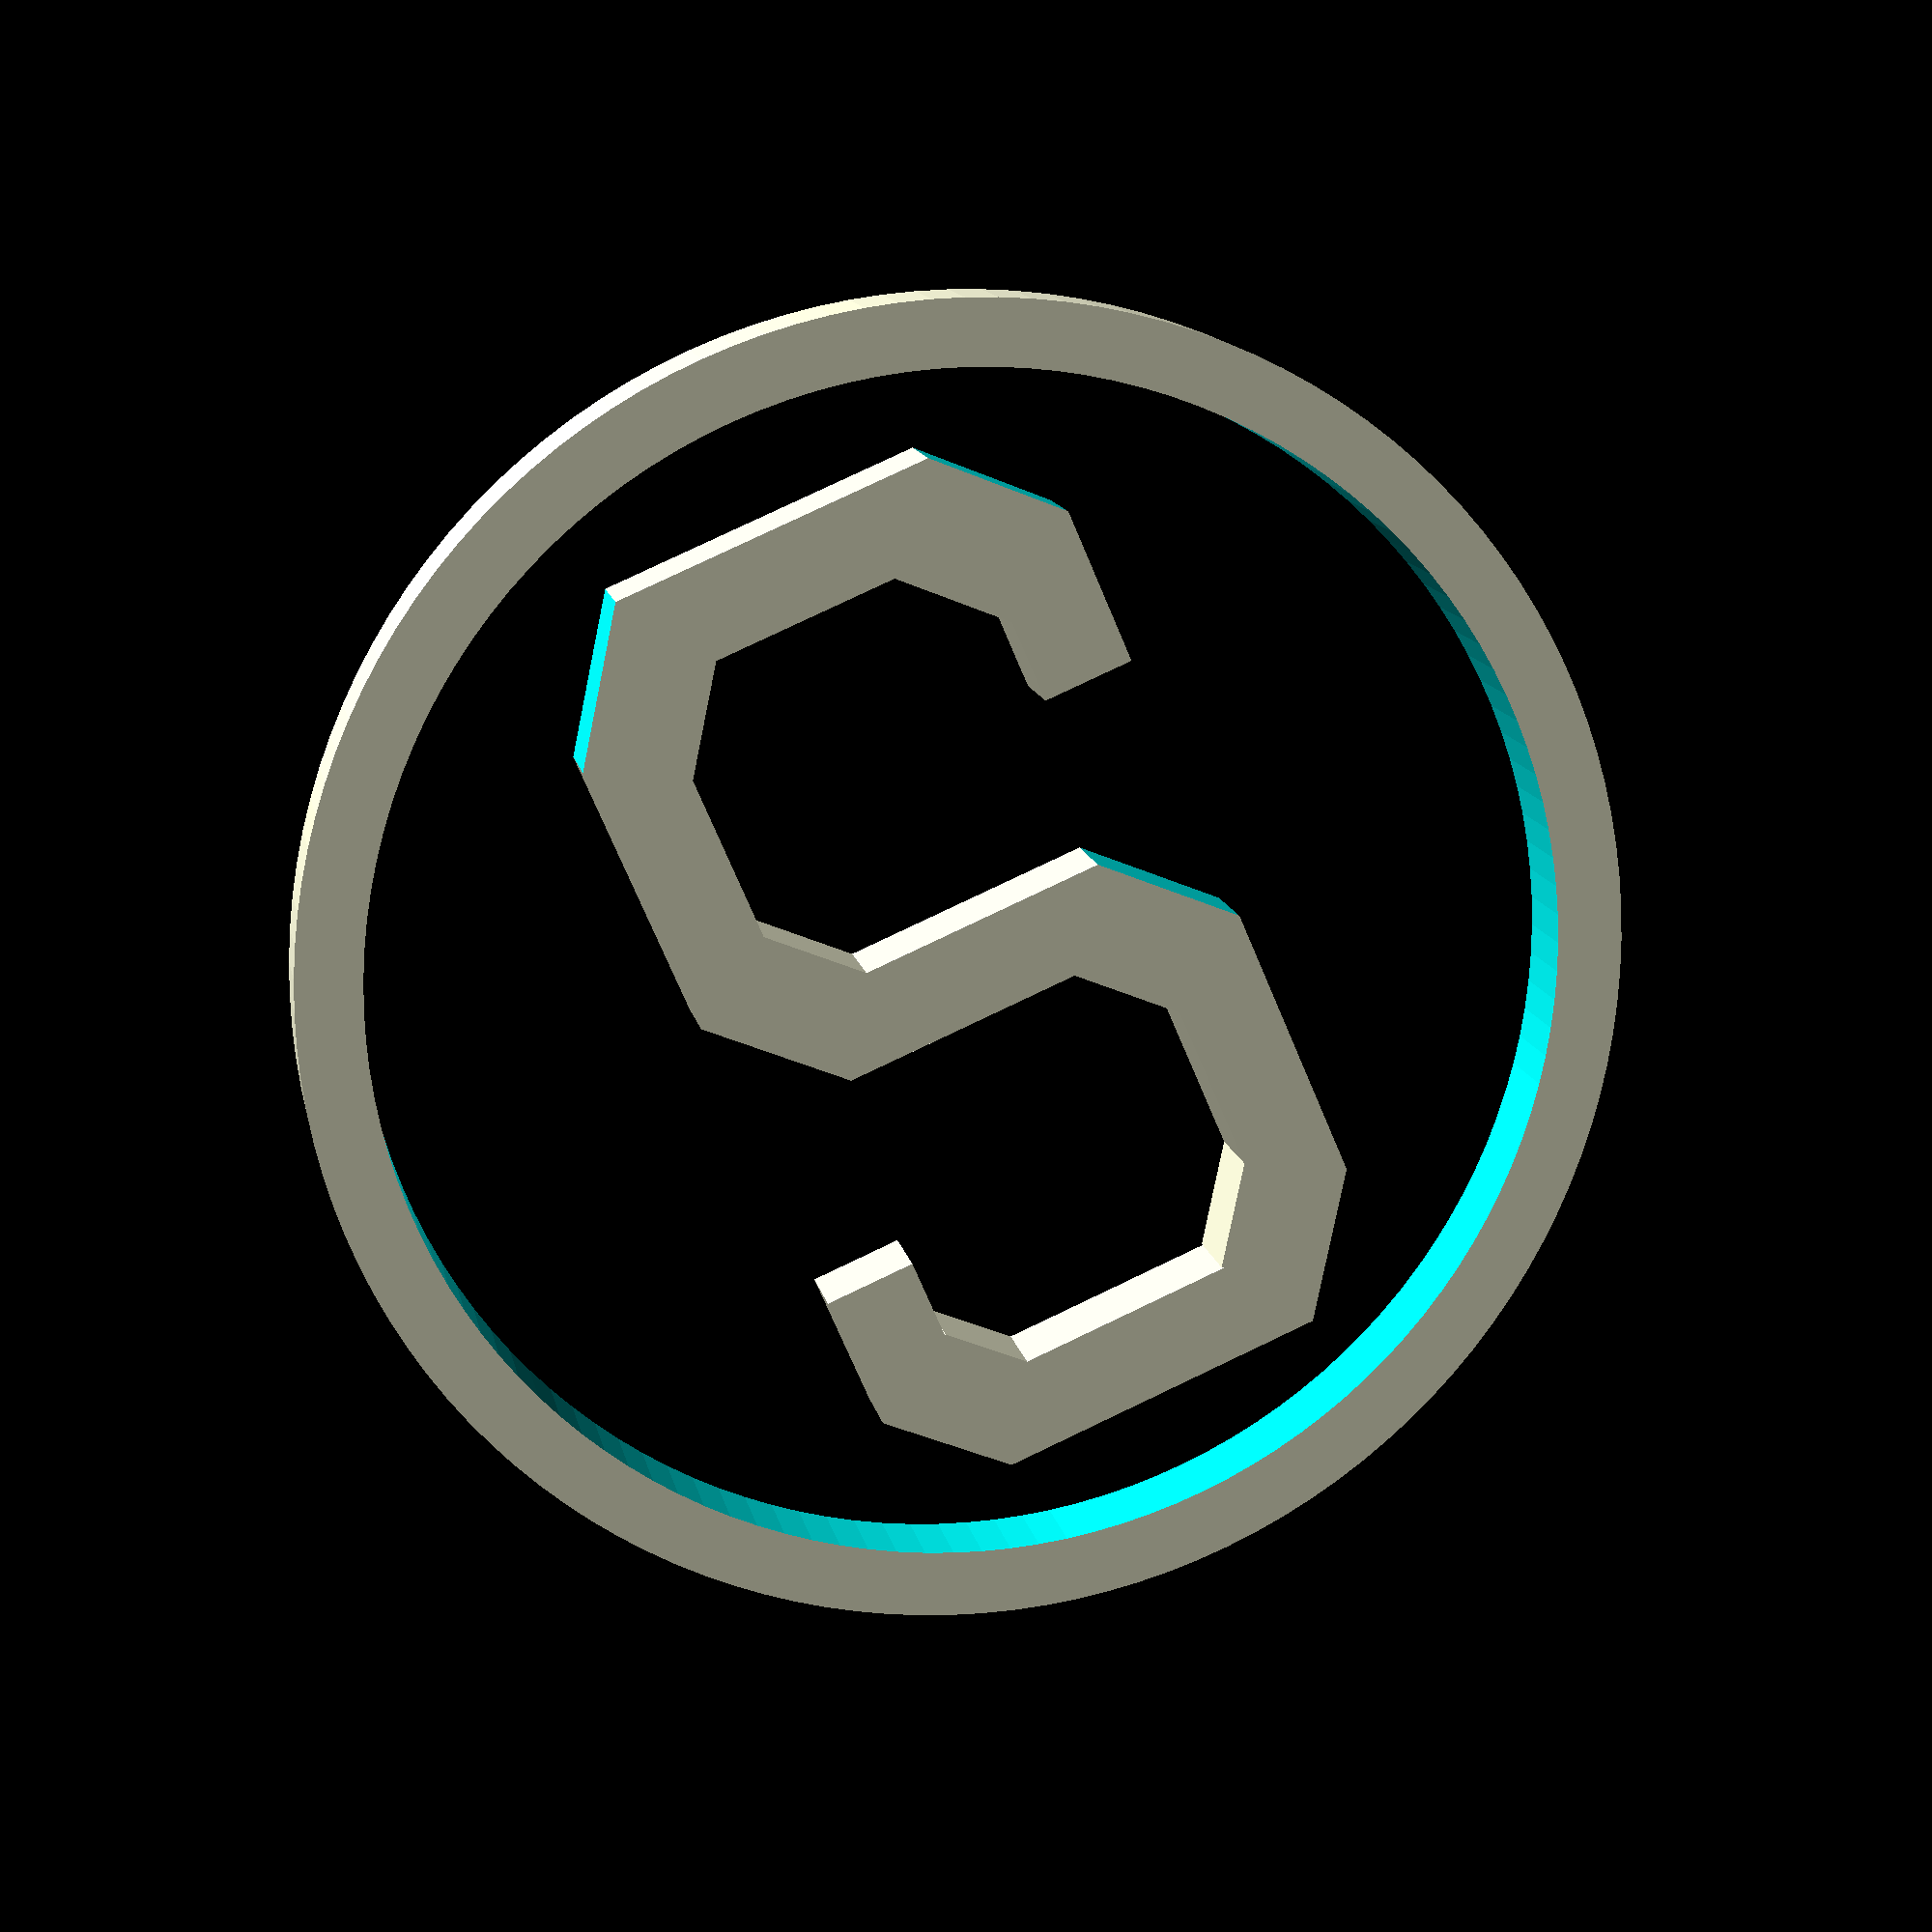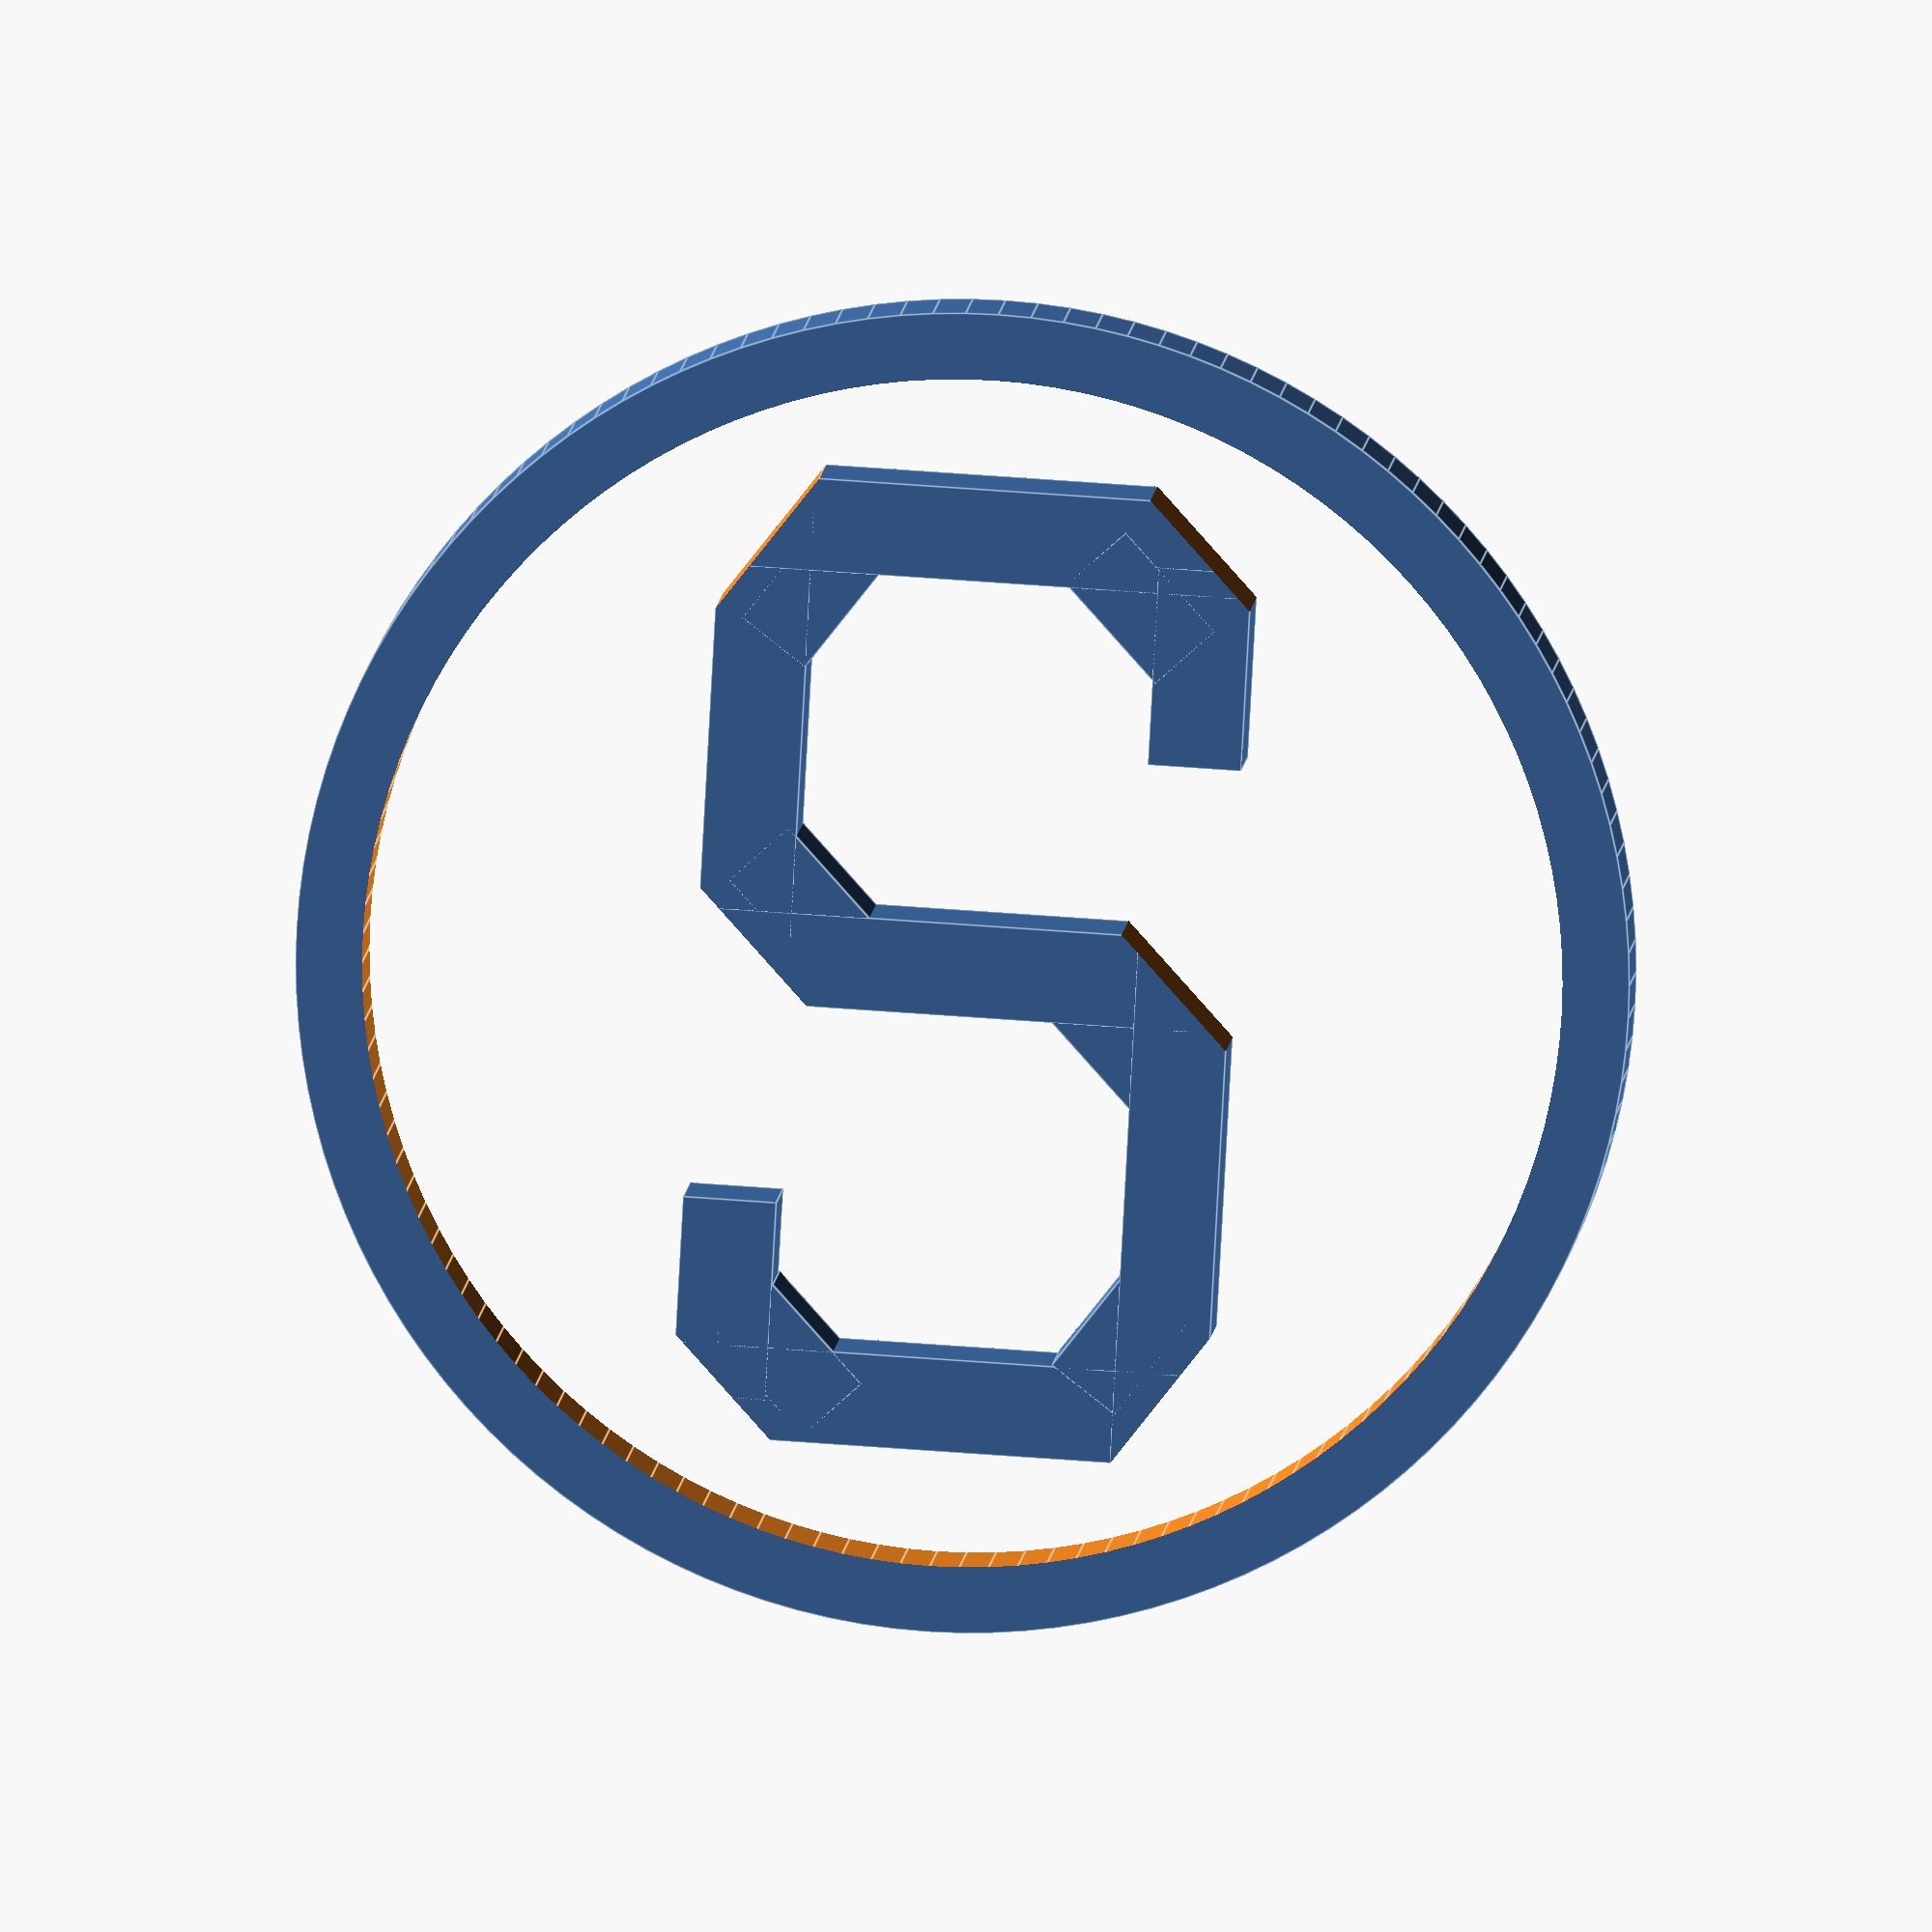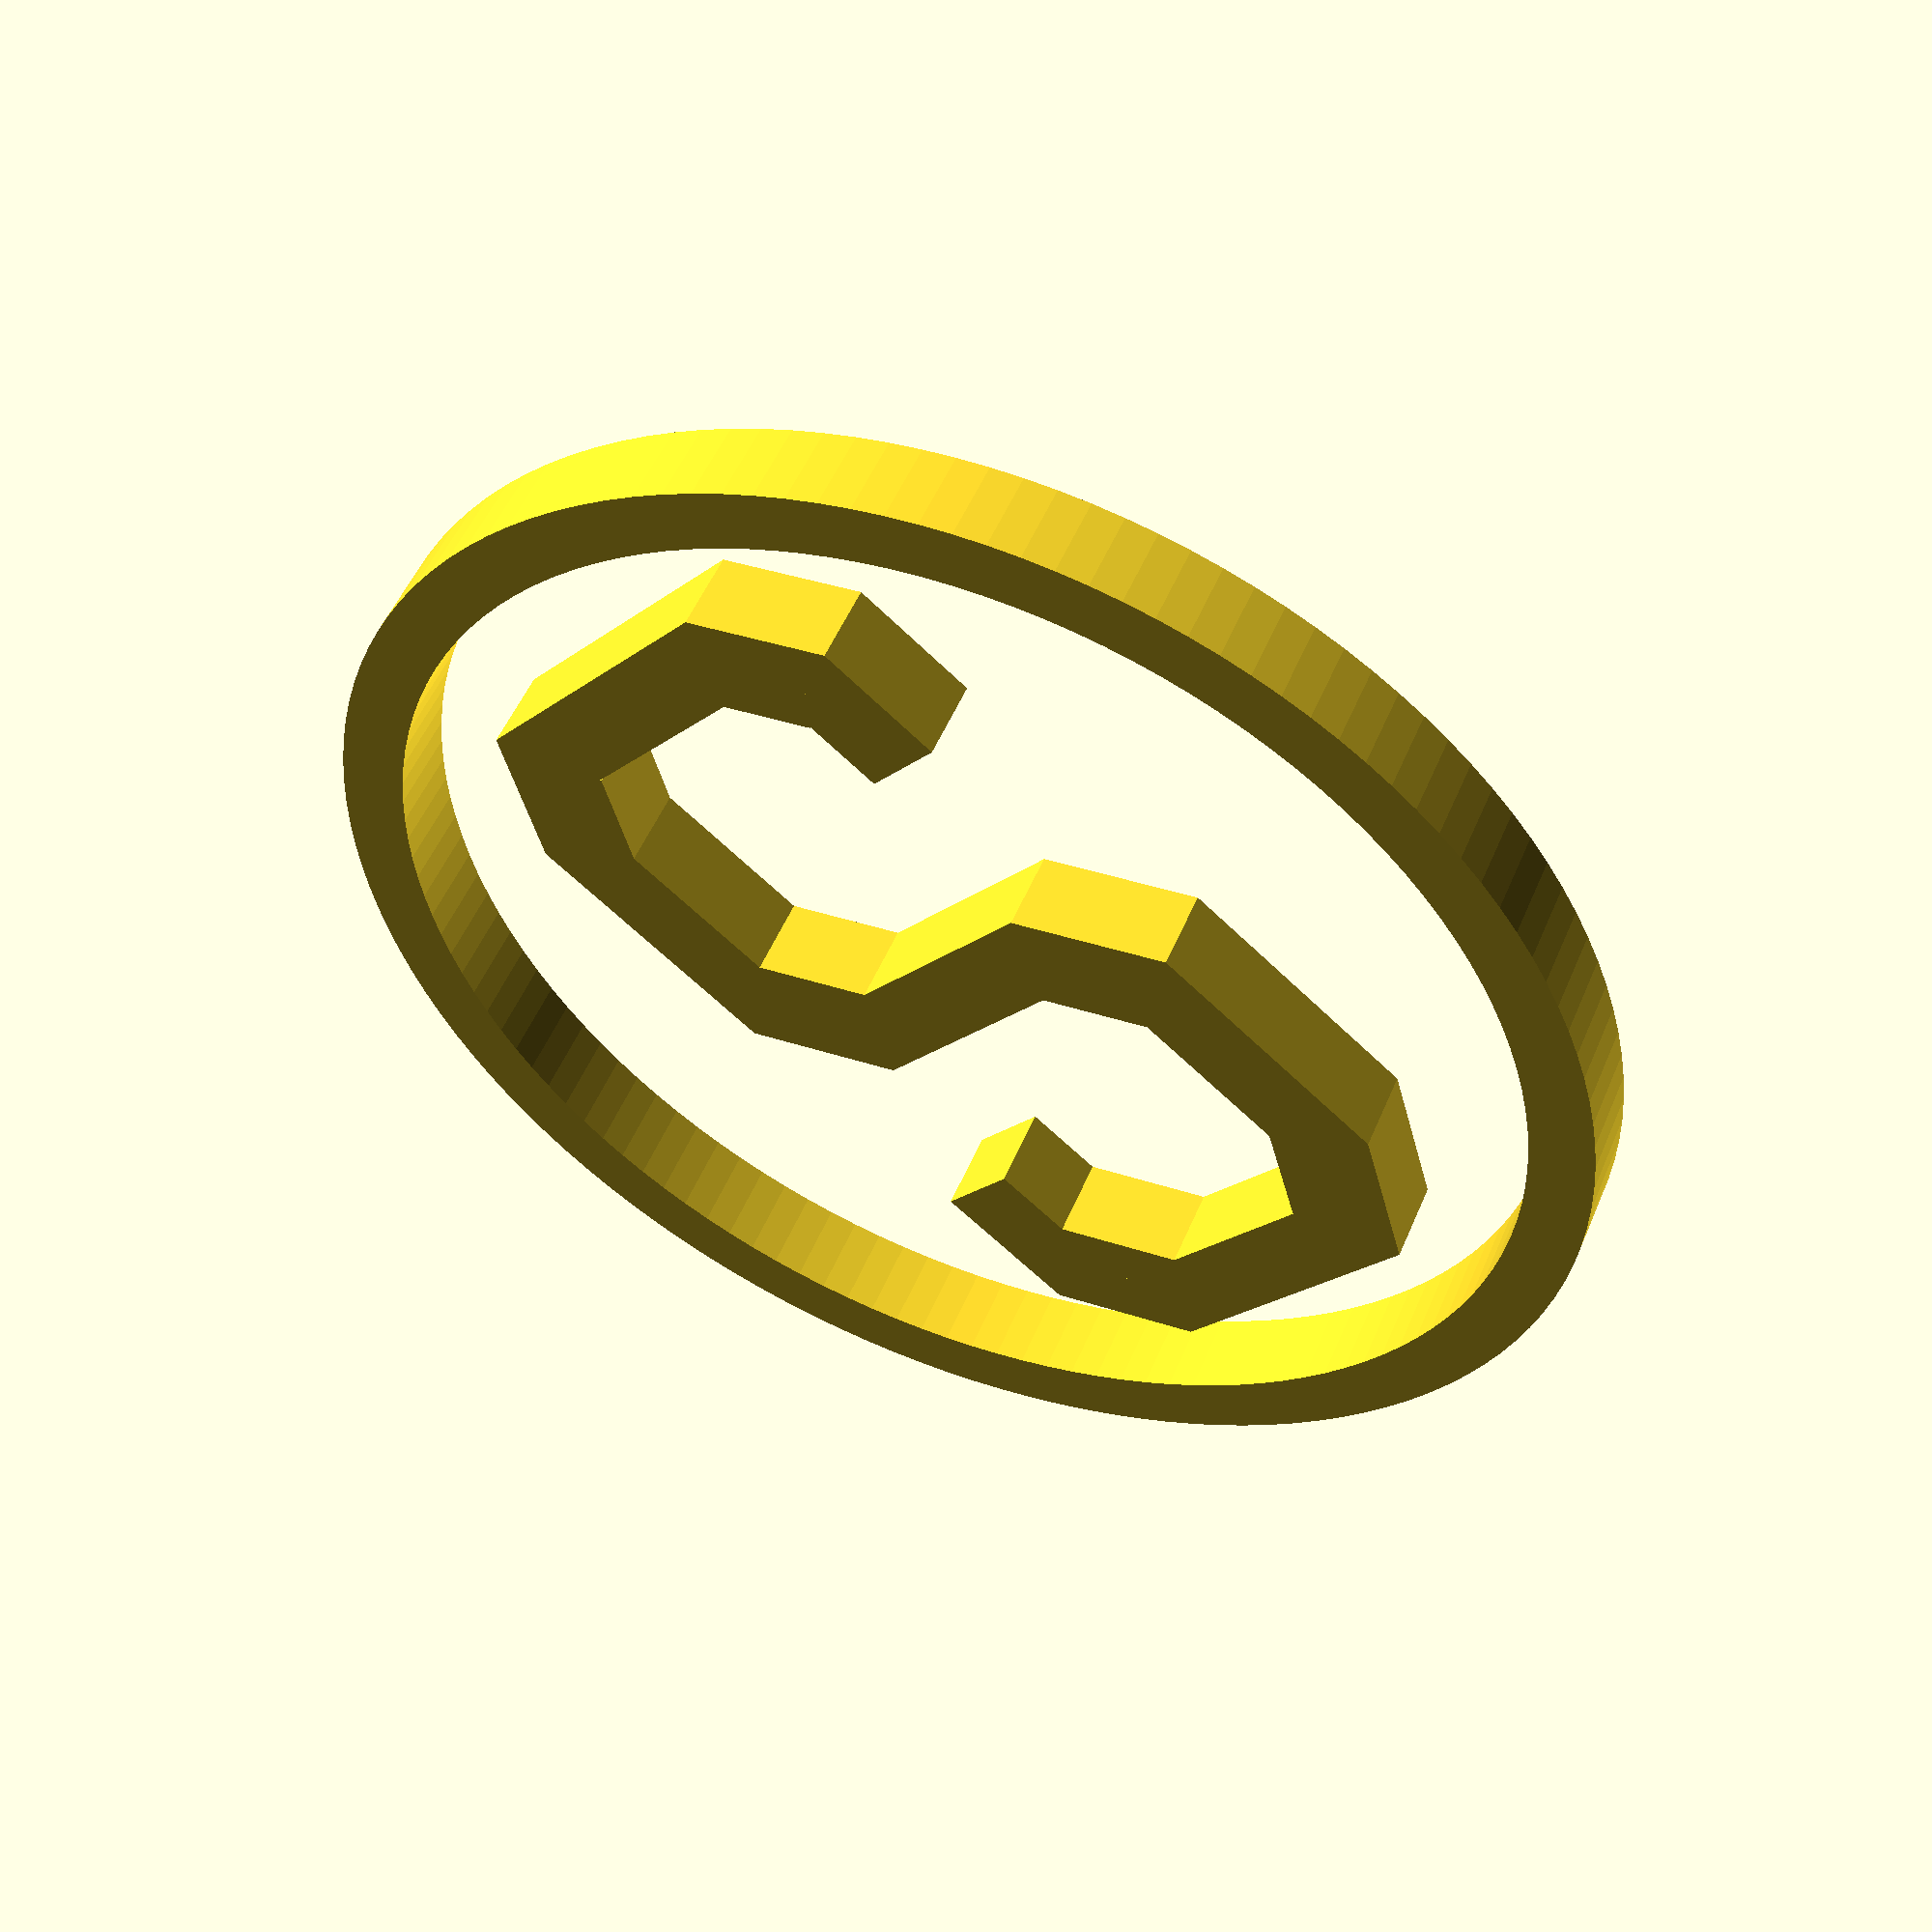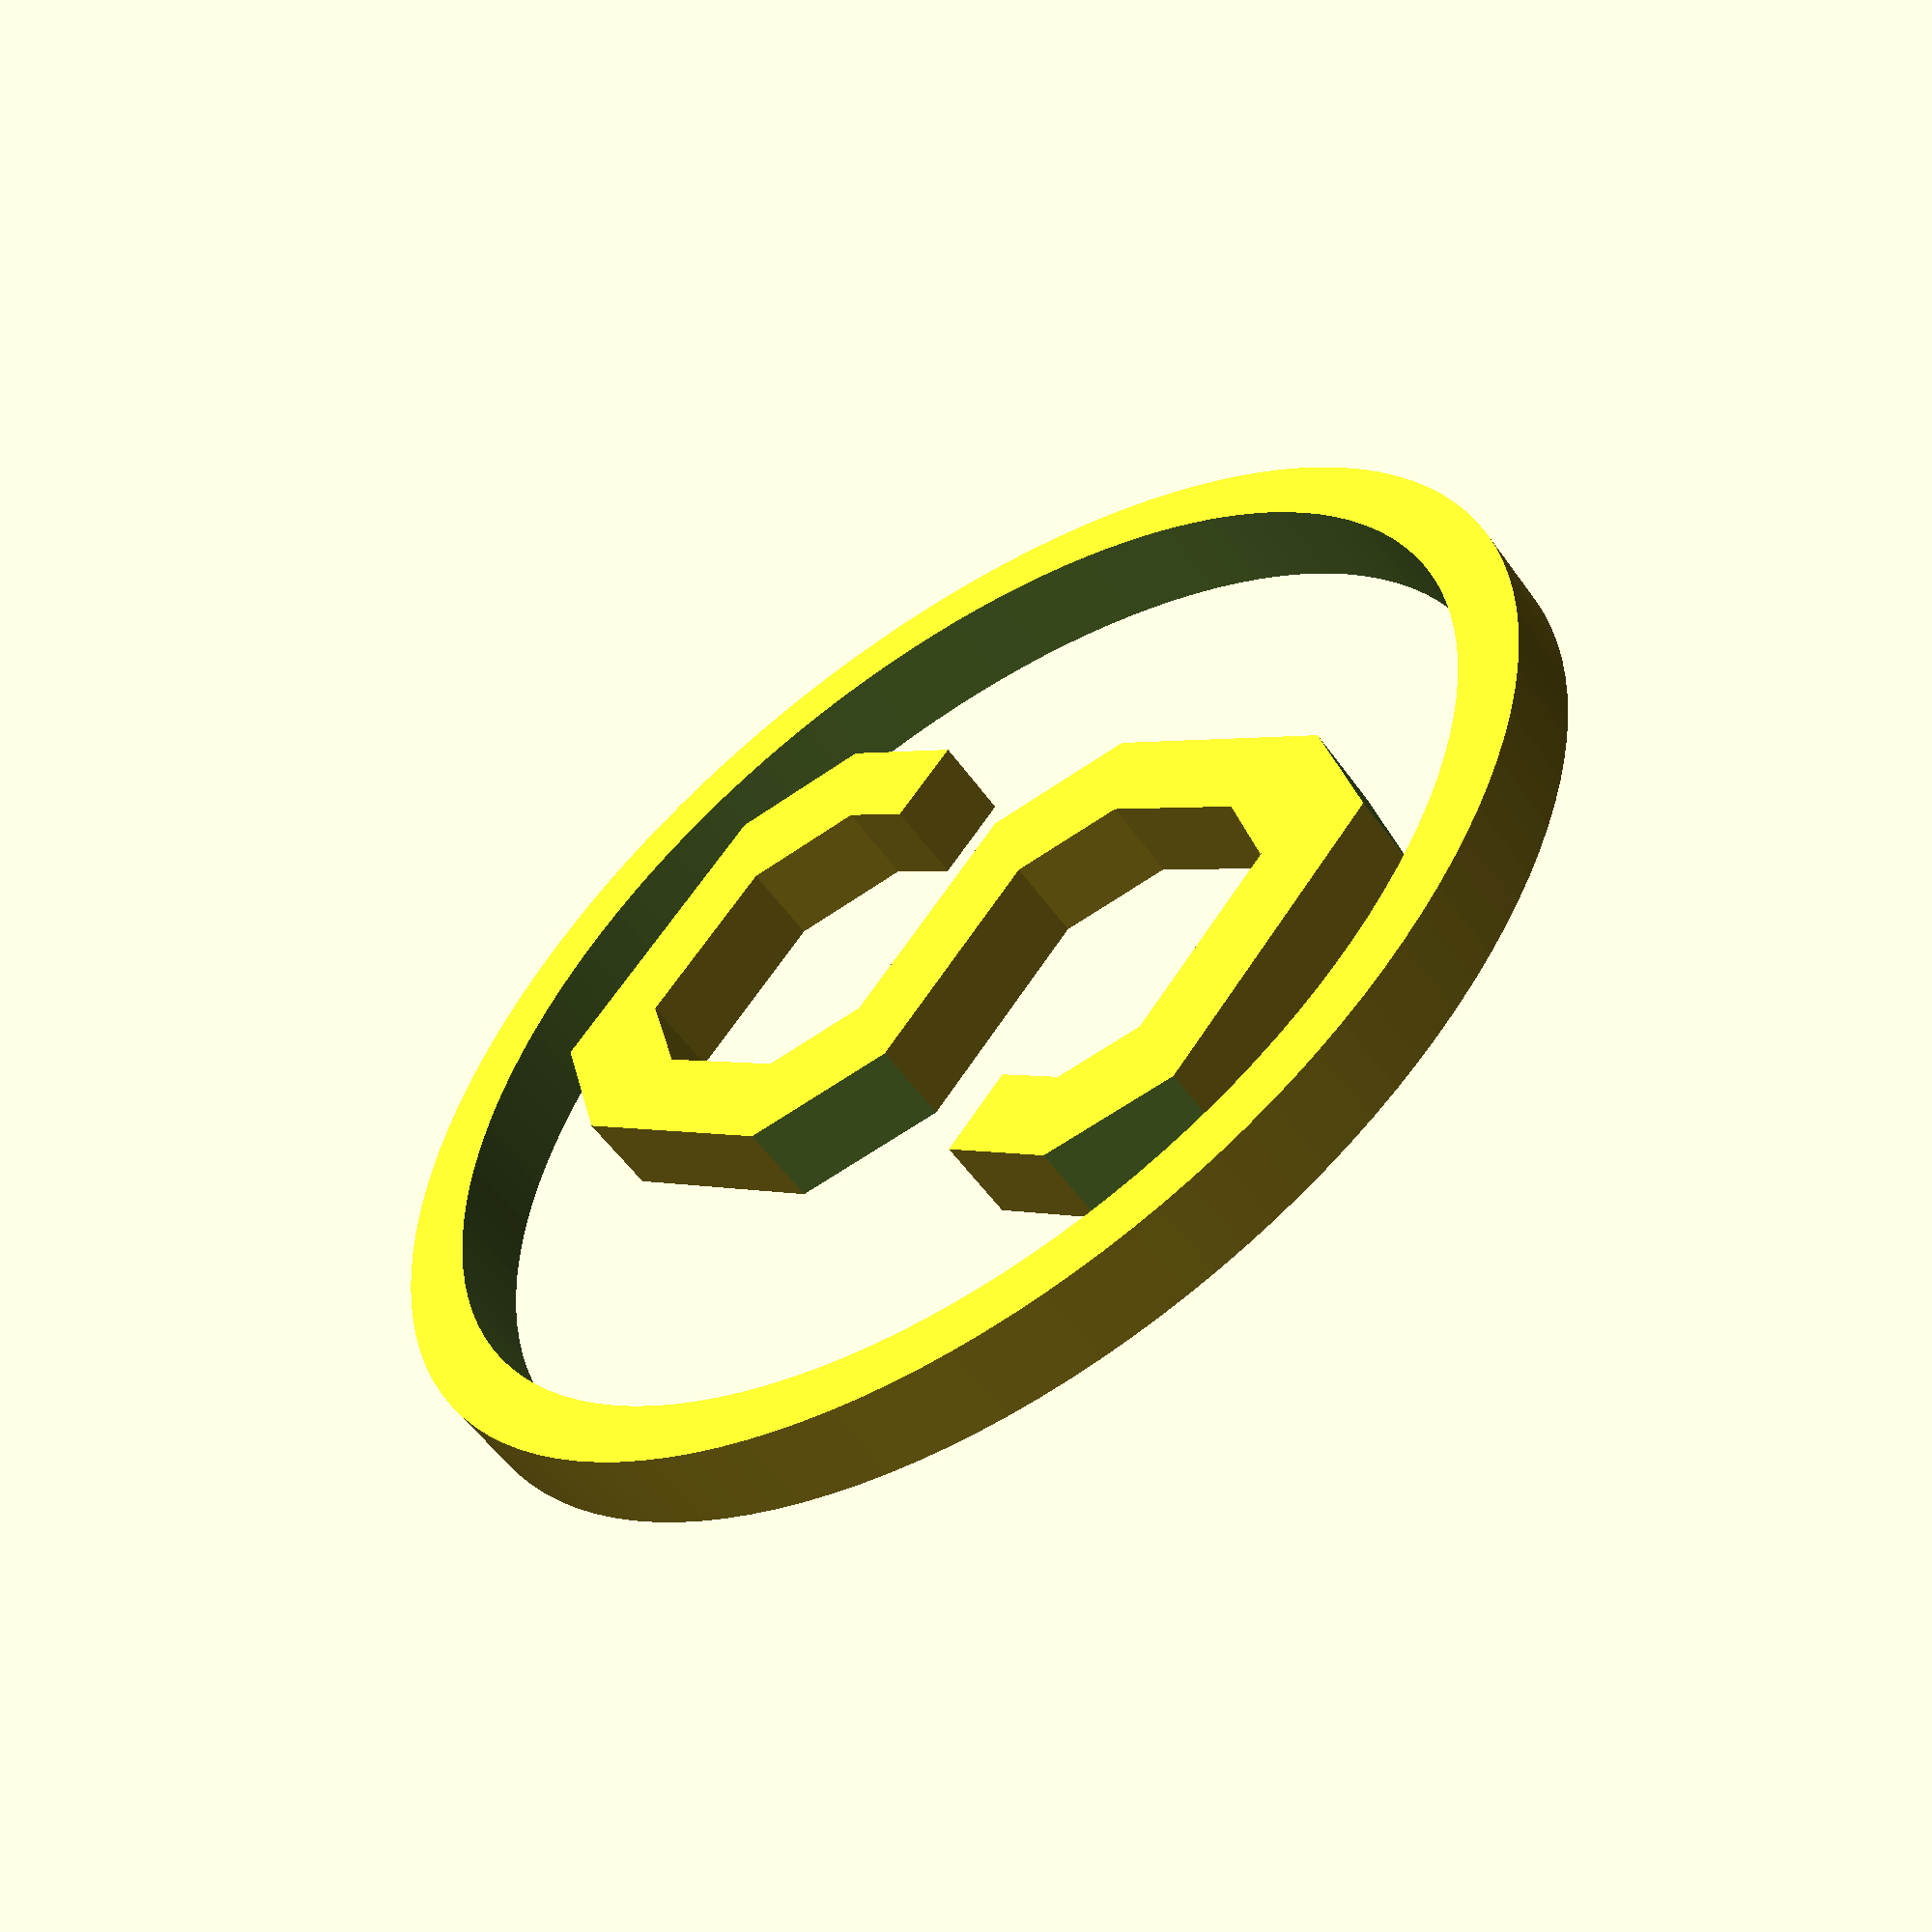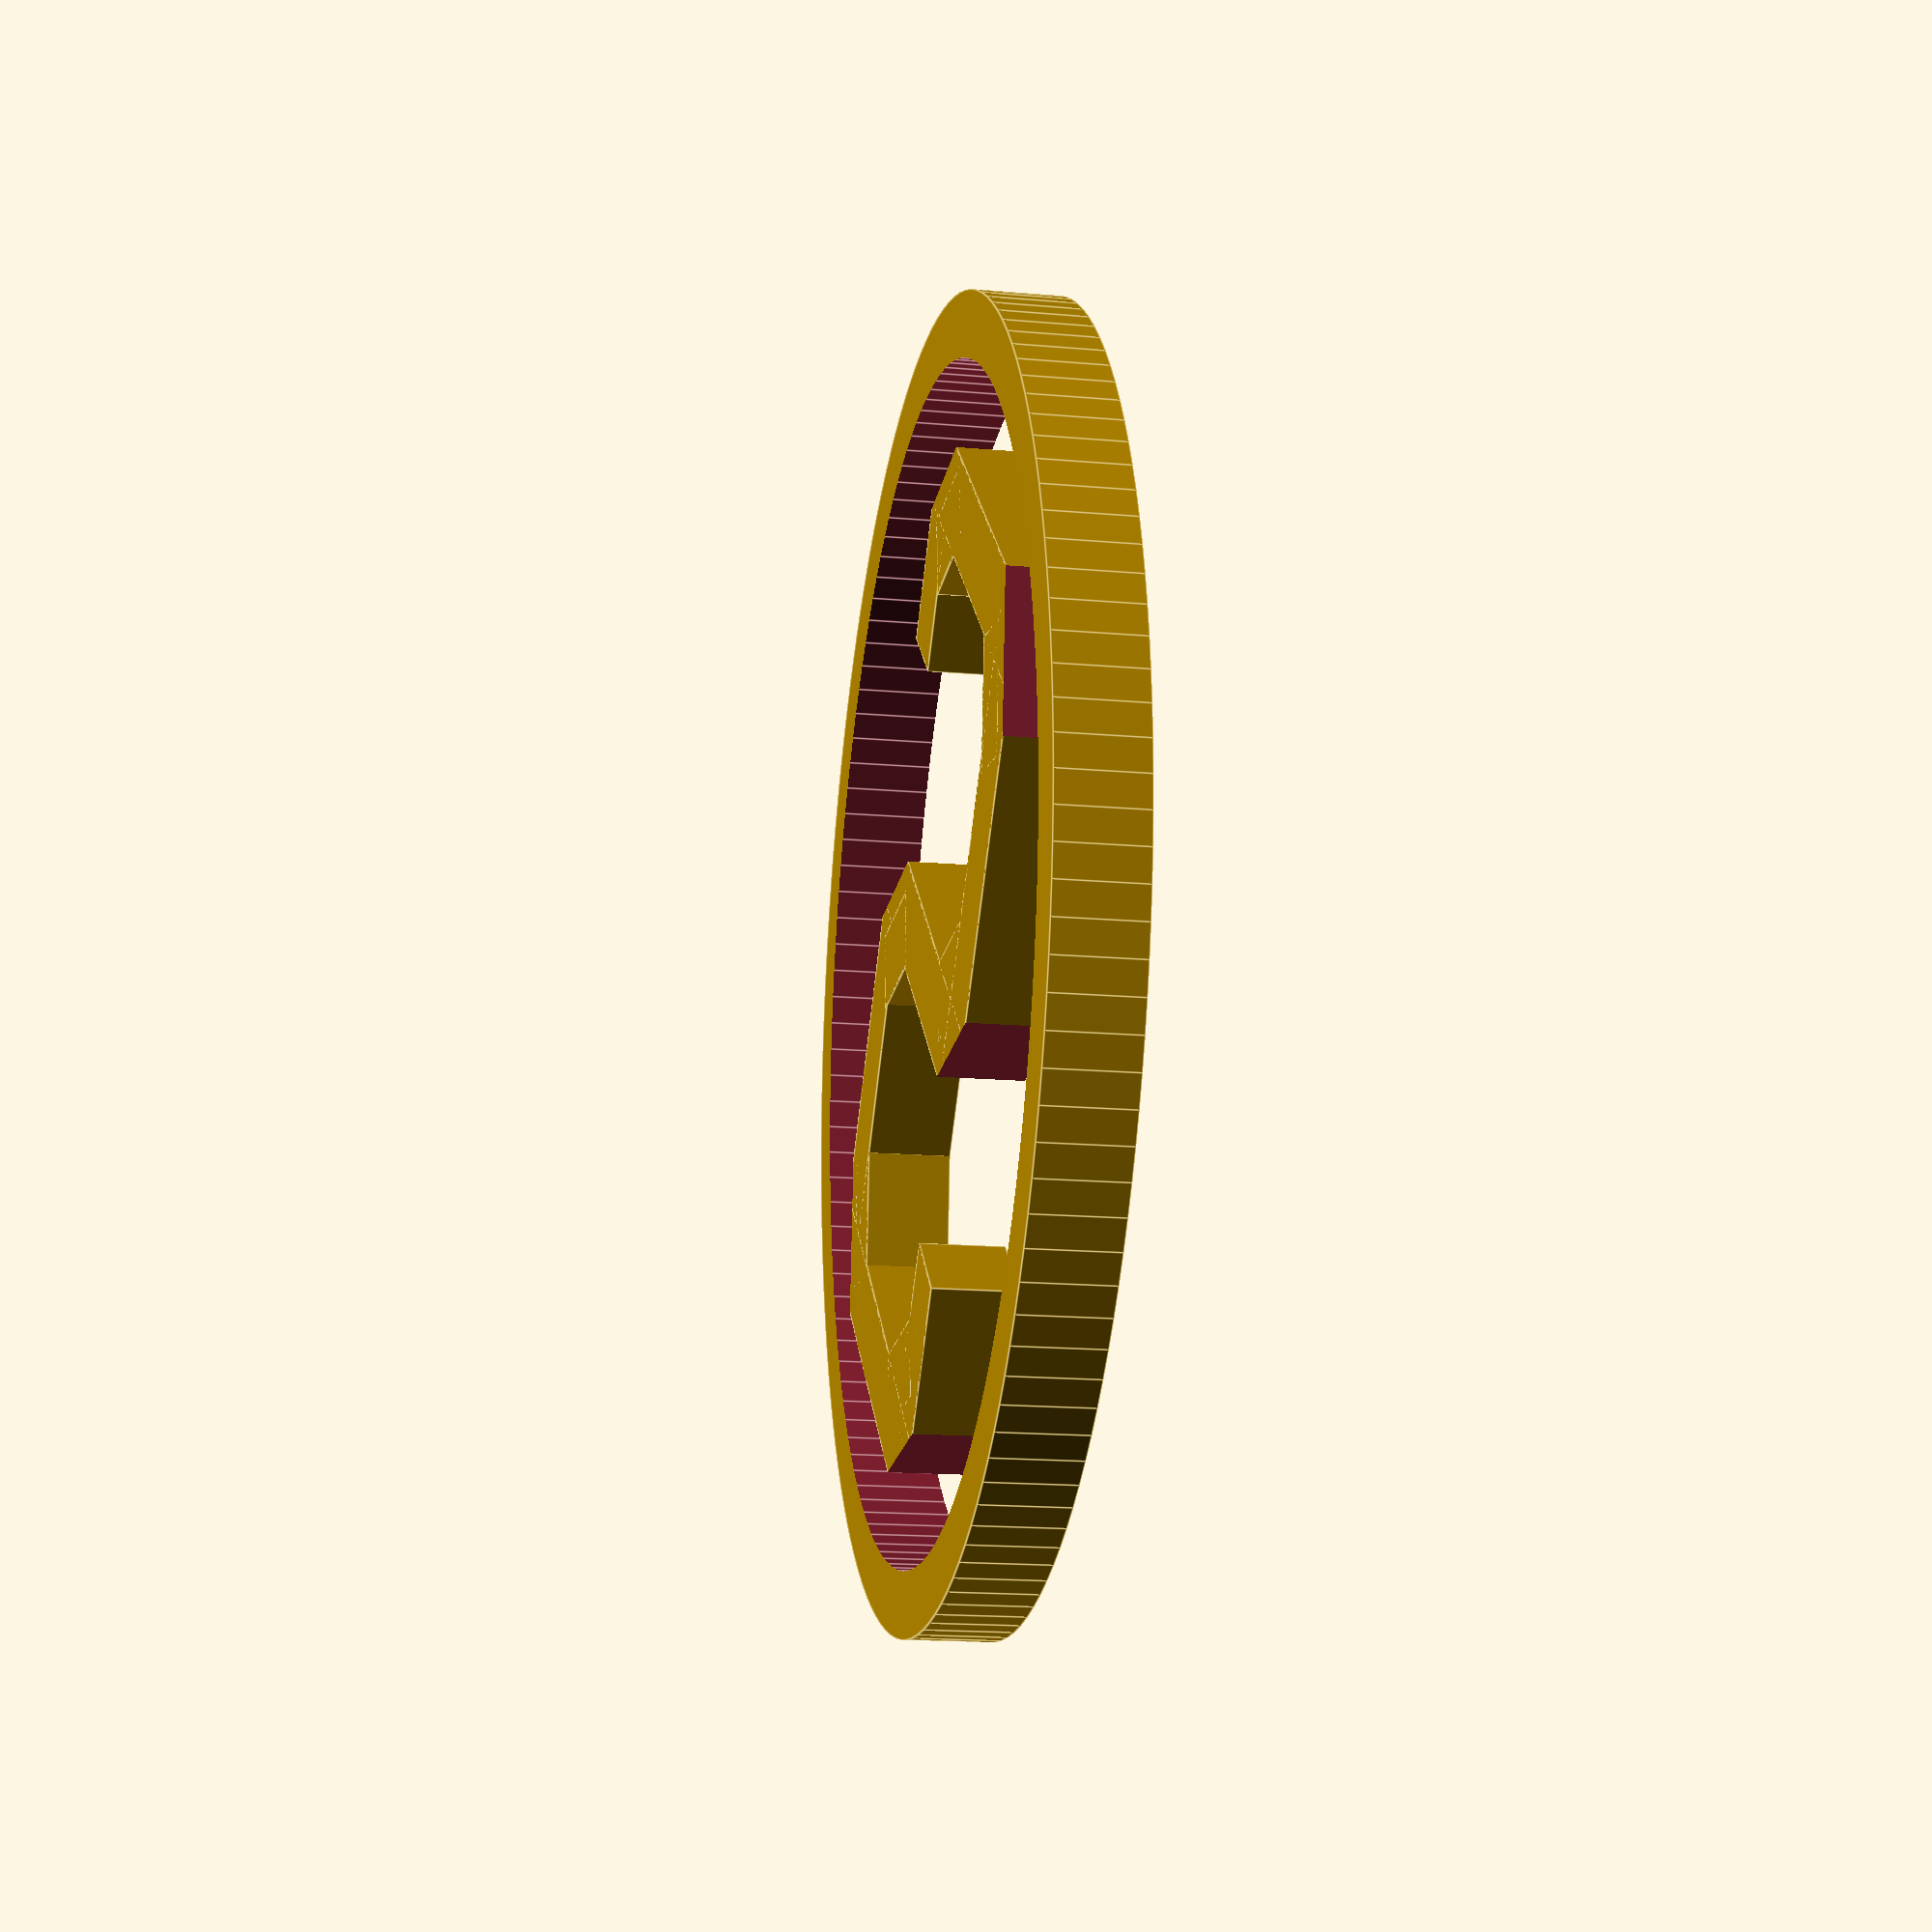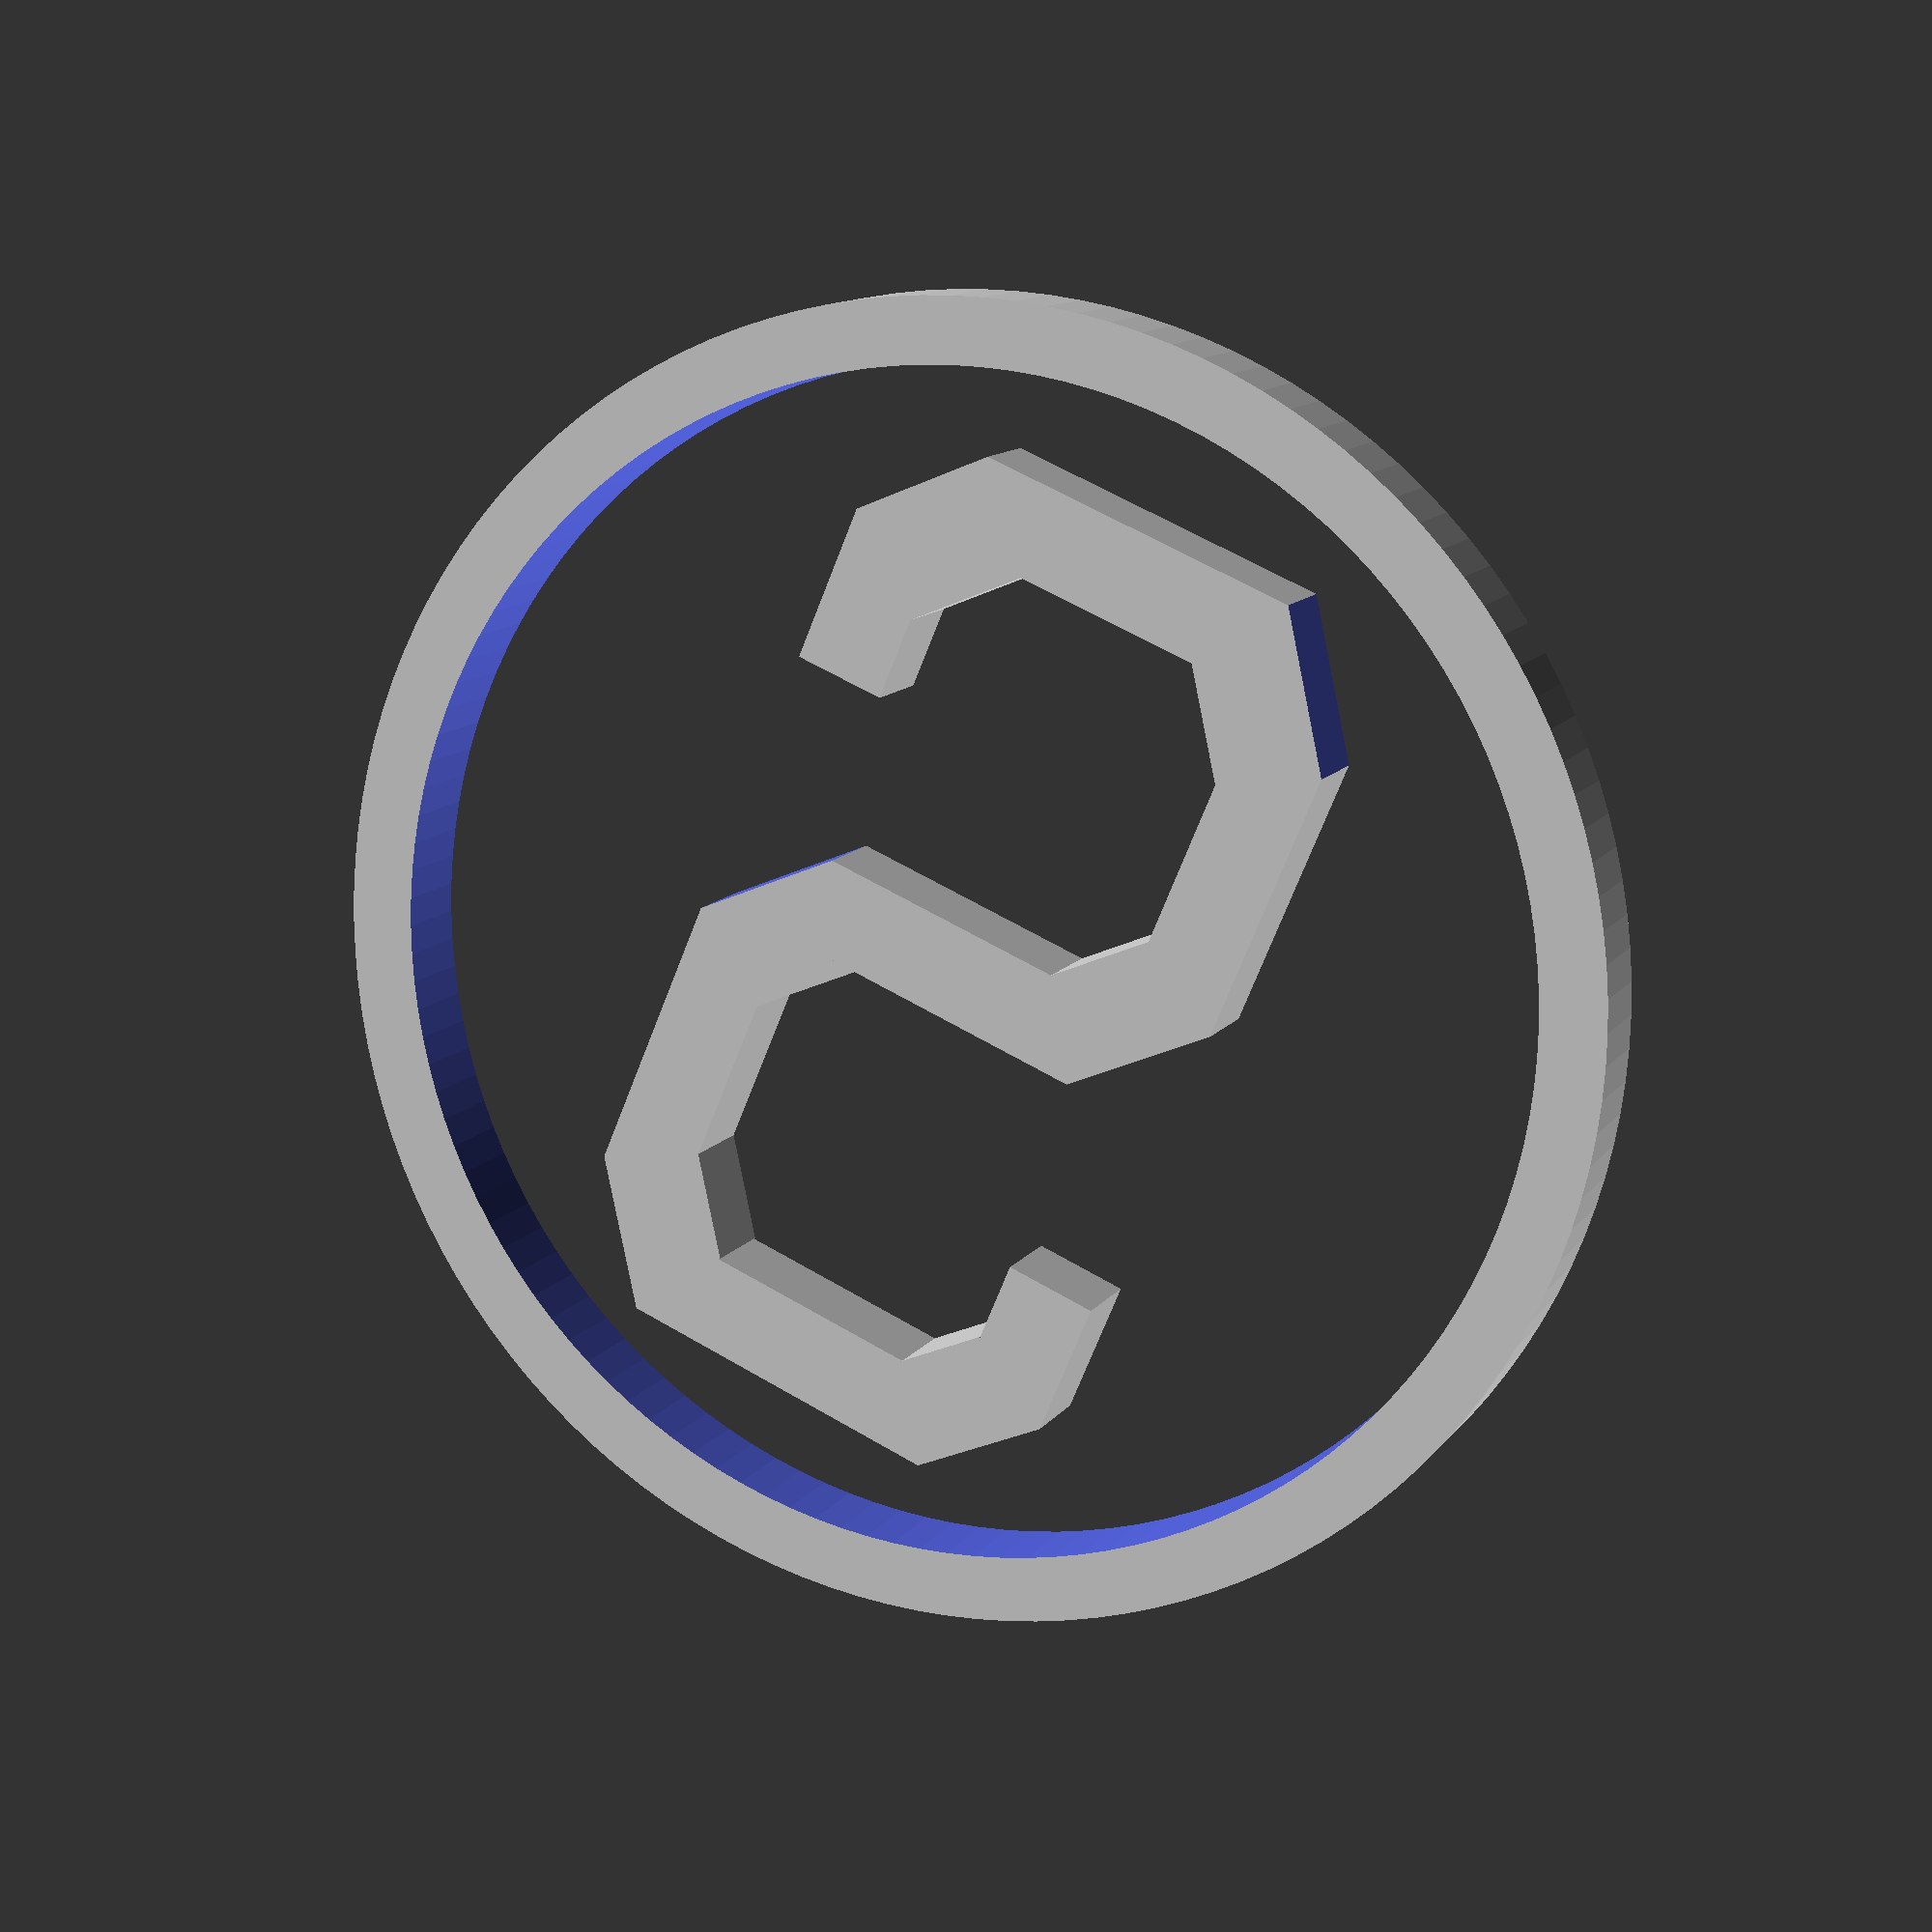
<openscad>
$fn=128;

translate([-12,-2,1]) scale([0.6,0.6,1.3]){

  difference(){
   union(){

	rotate([0,0,135]) translate([-5,-14,0]) cube([10,6,3]);
	rotate([0,0,135]) translate([-28,-25,0]) cube([10,6,3]);
	rotate([0,0,135]) translate([-30,10,0]) cube([10,6,3]);
	rotate([0,0,135]) translate([-5,-48,0]) cube([10,6,3]);
	rotate([0,0,235]) translate([-5,38,0]) cube([10,6,3]);
	rotate([0,0,235]) translate([-35,-15,0]) cube([10,6,3]);

	cube([40,7,3]);
	cube([7,40,3]);
	translate([0,33,0]) cube([40,7,3]);
	translate([33,20,0]) cube([7,15,3]);
	translate([0,-30,0]) cube([7,15,3]);
	translate([33,-33,0]) cube([7,40,3]);
	translate([0,-33,0]) cube([40,7,3]);

}   //union

	rotate([0,0,135]) translate([-8,-6,-1]) cube([15,6,5]);
	rotate([0,0,135]) translate([-30,-33.4,-1]) cube([15,6,5]);
	rotate([0,0,135]) translate([-30,18,-1]) cube([15,6,5]);
	rotate([0,0,135]) translate([-7,-57,-1]) cube([15,6,5]);
	rotate([0,0,235]) translate([-5,46,-1]) cube([15,6,5]);
	rotate([0,0,235]) translate([-37,-23,-1]) cube([15,6,5]);

}   //difference

}	//scale
 difference(){
	translate([0,0,1]) cylinder(4,30,30);
	translate([0,0,-1]) cylinder(8,27,27);
}
</openscad>
<views>
elev=167.1 azim=156.7 roll=190.7 proj=p view=wireframe
elev=170.5 azim=183.1 roll=175.3 proj=o view=edges
elev=128.5 azim=309.8 roll=157.7 proj=p view=solid
elev=235.7 azim=130.9 roll=145.0 proj=p view=solid
elev=196.4 azim=319.2 roll=280.3 proj=p view=edges
elev=348.0 azim=337.2 roll=201.9 proj=p view=solid
</views>
